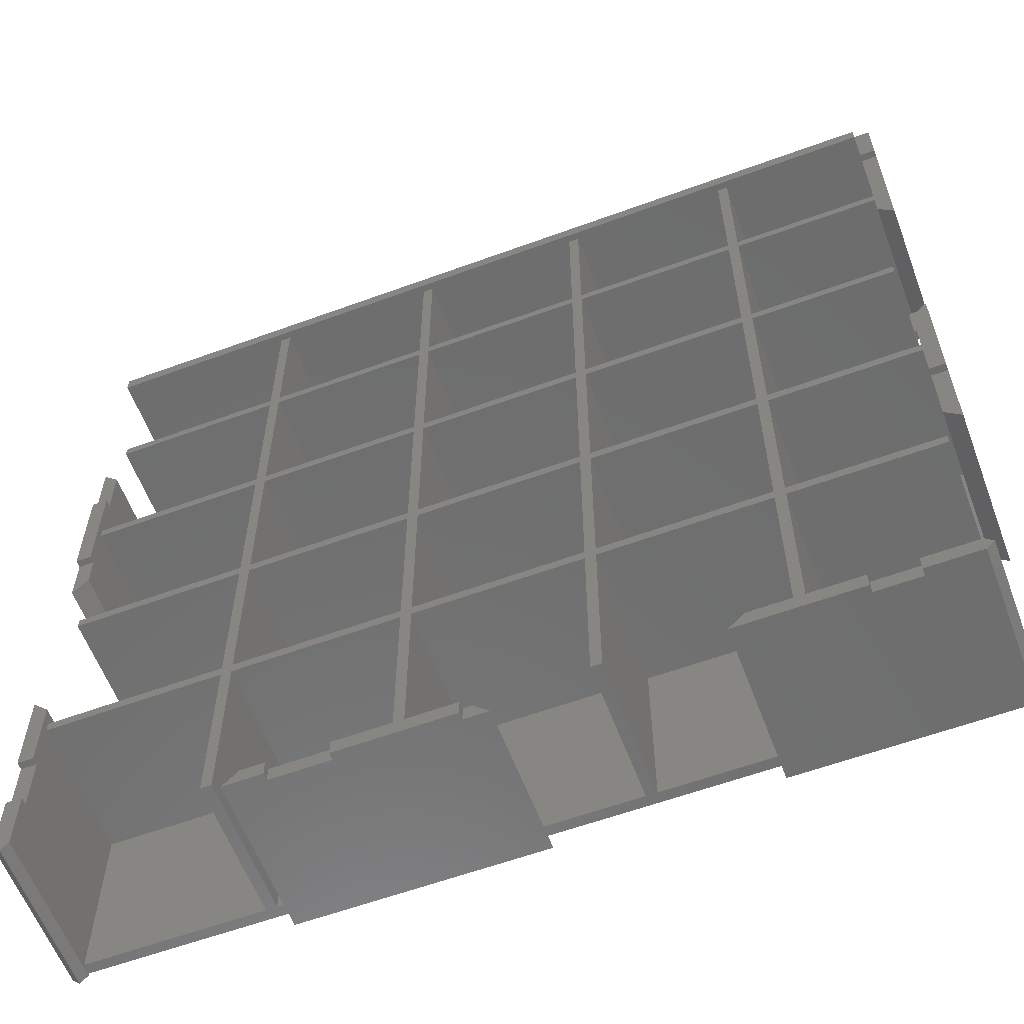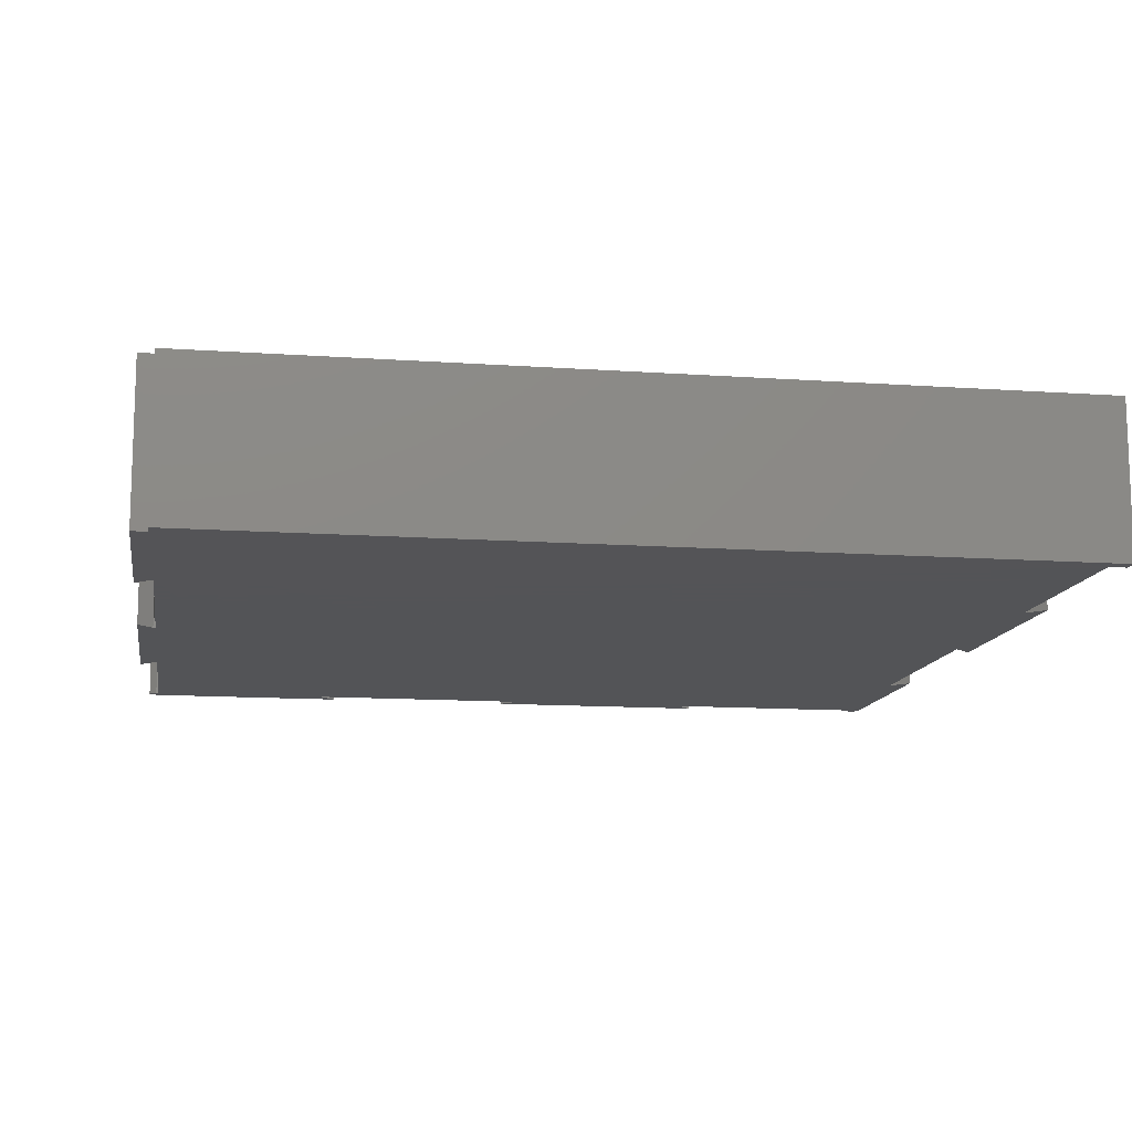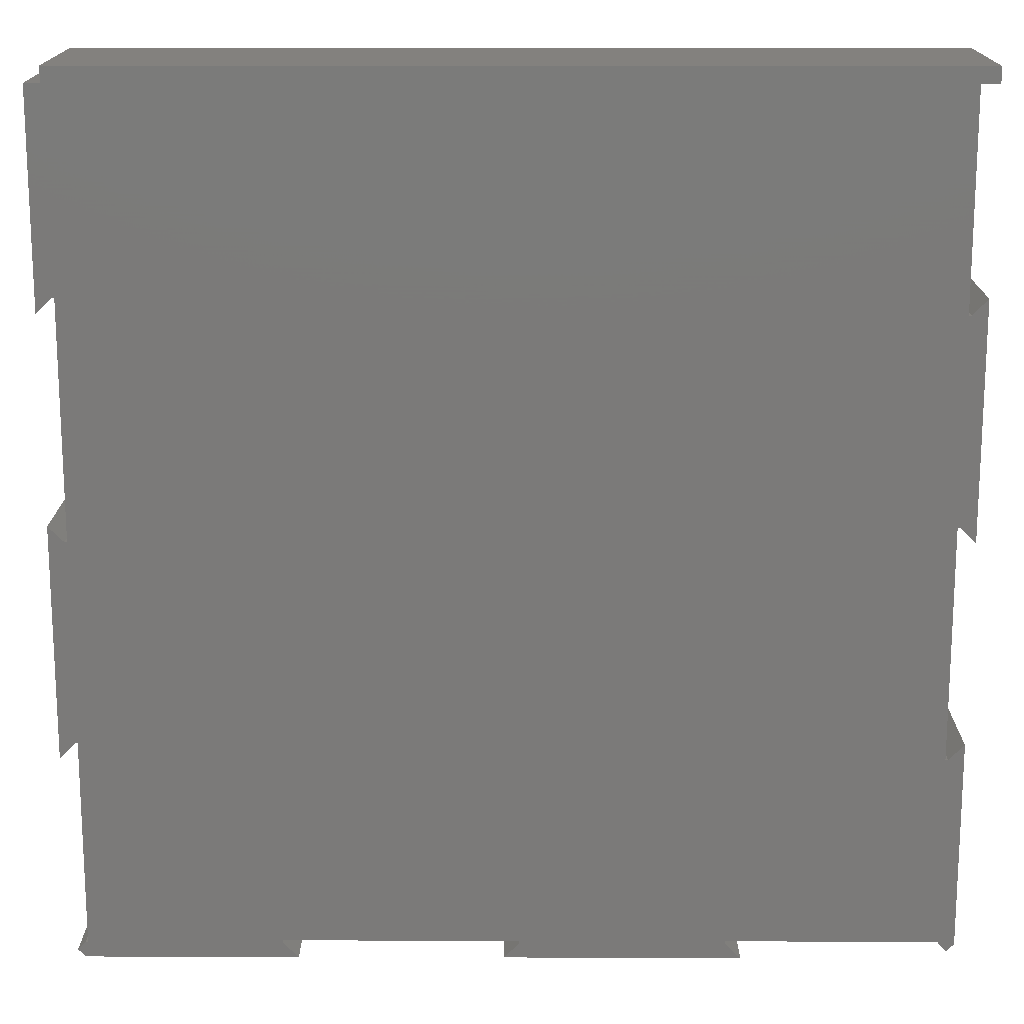
<metadata>
{"format":"stl","ext":"stl","renderer":"f3d","projection":"perspective","resolution":1024,"background":"white","views":[{"elev":-59.9,"azim":20.6,"up":"+Y"},{"elev":-12.4,"azim":170.6,"up":"+Z"},{"elev":16.3,"azim":-179.7,"up":"+Y"}]}
</metadata>
<code>
# stl→obj: 346 verts, 690 faces
v -7.05e-16 169.5 1.114e-17
v 166.5 169.5 30
v 166.5 169.5 0
v -7.05e-16 169.5 30
v 36.3 3.5 2
v 3 36.3 2
v 3 3.5 2
v 36.3 36.3 2
v 36.3 71.6 2
v 3.5 86.25 2
v 3.5 71.6 2
v 36.3 102.9 2
v 3 102.9 2
v 3 86.25 2
v 36.3 38.3 2
v 3 40.88 2
v 3 38.3 2
v 3.5 40.88 2
v 3.5 69.6 2
v 36.3 69.6 2
v 136.2 138.2 2
v 104.9 166.5 2
v 104.9 138.2 2
v 136.2 166.5 2
v 102.9 71.6 2
v 71.6 102.9 2
v 71.6 71.6 2
v 102.9 102.9 2
v 166 3 2
v 138.2 36.3 2
v 138.2 3 2
v 166 36.3 2
v 38.3 138.2 2
v 69.6 166.5 2
v 38.3 166.5 2
v 69.6 138.2 2
v 38.3 71.6 2
v 69.6 102.9 2
v 38.3 102.9 2
v 69.6 71.6 2
v 38.3 104.9 2
v 69.6 136.2 2
v 38.3 136.2 2
v 69.6 104.9 2
v 136.2 71.6 2
v 104.9 102.9 2
v 104.9 71.6 2
v 136.2 102.9 2
v 83.25 3 2
v 71.6 36.3 2
v 71.6 3 2
v 83.25 3.5 2
v 102.9 36.3 2
v 102.9 3.5 2
v 102.9 138.2 2
v 71.6 166.5 2
v 71.6 138.2 2
v 102.9 166.5 2
v 102.9 104.9 2
v 71.6 136.2 2
v 71.6 104.9 2
v 102.9 136.2 2
v 166 38.3 2
v 138.2 69.6 2
v 138.2 38.3 2
v 166 43.88 2
v 166.5 69.6 2
v 166.5 43.88 2
v 136.2 38.3 2
v 104.9 69.6 2
v 104.9 38.3 2
v 136.2 69.6 2
v 136.2 3 2
v 128.6 3.5 2
v 128.6 3 2
v 104.9 36.3 2
v 104.9 3.5 2
v 136.2 36.3 2
v 102.9 38.3 2
v 71.6 69.6 2
v 71.6 38.3 2
v 102.9 69.6 2
v 69.6 3 2
v 43.88 3.5 2.025
v 43.88 3 2.025
v 38.3 36.3 2
v 38.3 3.5 2
v 69.6 36.3 2
v 38.3 38.3 2
v 69.6 69.6 2
v 38.3 69.6 2
v 69.6 38.3 2
v 166 104.9 2
v 138.2 136.2 2
v 138.2 104.9 2
v 166 128.6 2
v 166.5 136.2 2
v 166.5 128.6 2
v 166.5 71.6 2
v 138.2 102.9 2
v 138.2 71.6 2
v 166 83.25 2
v 166 102.9 2
v 166.5 83.25 2
v 136.2 104.9 2
v 104.9 136.2 2
v 104.9 104.9 2
v 136.2 136.2 2
v 69.6 3 28.63
v 48.3 3 28.63
v 43.88 3 30
v 71.6 3 28.63
v 48.3 3 30
v 59.6 3 30
v 81.58 3 28.63
v 59.6 3 28.63
v 81.58 3 30
v 83.25 3 28.63
v 38.3 3.5 28.63
v 36.3 36.3 28.63
v 36.3 3.5 28.63
v 36.3 38.3 28.63
v 36.3 71.6 28.63
v 36.3 104.9 28.63
v 36.3 138.2 28.63
v 166 36.3 28.63
v 138.2 38.3 28.63
v 138.2 36.3 28.63
v 166 38.3 28.63
v 166.5 69.6 28.63
v 138.2 71.6 28.63
v 138.2 69.6 28.63
v 166.5 71.6 28.63
v 166 102.9 28.63
v 138.2 104.9 28.63
v 138.2 102.9 28.63
v 166 104.9 28.63
v 166.5 136.2 28.63
v 138.2 138.2 28.63
v 138.2 136.2 28.63
v 166.5 138.2 28.63
v 138.2 3 28.63
v 136.2 36.3 28.63
v 136.2 3 28.63
v 136.2 38.3 28.63
v 136.2 69.6 28.63
v 136.2 71.6 28.63
v 136.2 102.9 28.63
v 136.2 104.9 28.63
v 136.2 136.2 28.63
v 136.2 138.2 28.63
v 136.2 166.5 28.63
v 138.2 166.5 28.63
v 104.9 138.2 28.63
v 104.9 136.2 28.63
v 104.9 104.9 28.63
v 104.9 102.9 28.63
v 104.9 71.6 28.63
v 104.9 69.6 28.63
v 104.9 38.3 28.63
v 104.9 36.3 28.63
v 104.9 3.5 28.63
v 102.9 36.3 28.63
v 102.9 3.5 28.63
v 102.9 38.3 28.63
v 102.9 69.6 28.63
v 102.9 71.6 28.63
v 102.9 102.9 28.63
v 102.9 104.9 28.63
v 102.9 136.2 28.63
v 102.9 138.2 28.63
v 102.9 166.5 28.63
v 104.9 166.5 28.63
v 71.6 138.2 28.63
v 71.6 136.2 28.63
v 71.6 104.9 28.63
v 71.6 102.9 28.63
v 71.6 71.6 28.63
v 71.6 69.6 28.63
v 71.6 38.3 28.63
v 71.6 36.3 28.63
v 69.6 36.3 28.63
v 69.6 38.3 28.63
v 69.6 69.6 28.63
v 69.6 71.6 28.63
v 69.6 102.9 28.63
v 69.6 104.9 28.63
v 69.6 136.2 28.63
v 69.6 138.2 28.63
v 69.6 166.5 28.63
v 71.6 166.5 28.63
v 38.3 166.5 28.63
v 36.3 166.5 28.63
v 38.3 36.3 28.63
v 38.3 69.6 28.63
v 38.3 102.9 28.63
v 38.3 136.2 28.63
v 38.3 138.2 28.63
v 38.3 104.9 28.63
v 38.3 71.6 28.63
v 38.3 38.3 28.63
v 36.3 136.2 28.63
v 3.5 138.2 28.63
v 3.5 136.2 28.63
v 36.3 102.9 28.63
v 3 104.9 28.63
v 3 102.9 28.63
v 36.3 69.6 28.63
v 3.5 71.6 28.63
v 3.5 69.6 28.63
v 3 38.3 28.63
v 3 36.3 28.63
v 166.5 138.2 2
v 138.2 138.2 2
v 138.2 166.5 2
v 36.3 138.2 2
v 36.3 166.5 2
v 3.5 138.2 2
v 36.3 104.9 2
v 36.3 136.2 2
v 3 104.9 2
v 9.507e-18 40.88 30
v 0 26.3 28.63
v 0 26.3 30
v 0 15 30
v 6.959e-16 3 3.242e-17
v 6.959e-16 3 30
v 0 15 28.63
v -1.114e-16 43.88 5.736e-16
v -1.114e-16 43.88 30
v 166.5 5.728e-15 30
v 156.5 0 28.63
v 166.5 5.728e-15 1.782e-16
v 156.5 0 30
v 125.6 0 30
v 125.6 0 0
v 148.2 0 28.63
v 148.2 0 30
v 81.58 0 30
v 59.6 0 28.63
v 81.58 0 28.63
v 59.6 0 30
v 86.25 0 28.63
v 40.88 0 0
v 86.25 0 0
v 40.88 0 2.025
v 48.3 0 28.63
v 40.88 0 30
v 48.3 0 30
v 128.6 3 30
v 148.2 3 30
v 148.2 3 28.63
v 156.5 3 28.63
v 156.5 3 30
v 3.525e-16 114.9 30
v 3 114.9 28.63
v 3.525e-16 114.9 28.63
v 3 114.9 30
v 3 92.9 30
v 4.764e-17 92.9 30
v 4.764e-17 92.9 28.63
v 3 92.9 28.63
v 3 15 30
v 1.5 1.5 30
v 3 3 30
v 3 26.3 30
v 3 40.88 30
v 3 15 28.63
v 3 26.3 28.63
v 169.5 86.25 0
v 169.5 40.88 30
v 169.5 40.88 7.24e-17
v 169.5 48.3 28.63
v 169.5 59.66 28.63
v 169.5 59.66 30
v 169.5 81.6 28.63
v 169.5 86.25 28.63
v 169.5 81.6 30
v 169.5 48.3 30
v 166.5 3 30
v 168 1.5 30
v 166.5 81.6 30
v 166.5 59.66 28.63
v 166.5 59.66 30
v 166.5 81.6 28.63
v 166.5 83.25 28.63
v 166.5 48.3 30
v 166.5 43.88 30
v 166.5 48.3 28.63
v 166.5 128.6 30
v 169.5 148.2 30
v 166.5 148.2 30
v 169.5 125.6 30
v 169.5 148.2 28.63
v 166.5 156.5 28.63
v 166.5 148.2 28.63
v 169.5 156.5 28.63
v 169.5 156.5 30
v 166.5 156.5 30
v -3.525e-16 166.5 1.114e-17
v 0 166.5 30
v 166.5 3 2
v 3 3 2
v 168 1.5 3.564e-16
v 166.5 3 0
v 1.5 1.5 3.342e-17
v 3 3 0
v 169.5 166.5 0
v 169.5 125.6 0
v 169.5 166.5 30
v 166.5 166.5 30
v 166.5 166.5 2
v 166.5 166.5 0
v 3.5 136.2 2
v 0 83.25 0
v 0 83.25 28.63
v 0 127.1 0
v 0 127.1 28.63
v 3 86.25 28.63
v 3.5 125.6 2
v 3 125.6 2
v 3 125.6 28.63
v 0 128.6 28.63
v 3.5 166.5 2
v 3.5 166.5 -4.178e-18
v 3 40.88 1.762e-15
v 3 86.25 0
v 0 128.6 0
v 3 125.6 0
v 43.88 3 0
v 3.5 40.88 1.767e-15
v 3 3.5 -7.026e-18
v 43.88 3.5 -7.026e-18
v 3.5 86.25 4.321e-18
v 3.5 125.6 -4.178e-18
v 83.25 3.5 4.015e-15
v 128.6 3.5 1.9e-15
v 128.6 3 1.939e-15
v 166 128.6 7.762e-16
v 166.5 128.6 1.057e-15
v 166.5 83.25 5.287e-15
v 166 43.88 3.322e-16
v 166 83.25 5.006e-15
v 166.5 43.88 8.812e-16
v 166 3 -5.491e-16
v 83.25 3 4.054e-15
f 1 2 3
f 2 1 4
f 5 6 7
f 6 5 8
f 9 10 11
f 10 9 12
f 10 13 14
f 13 10 12
f 15 16 17
f 16 15 18
f 18 15 19
f 19 15 20
f 21 22 23
f 22 21 24
f 25 26 27
f 26 25 28
f 29 30 31
f 30 29 32
f 33 34 35
f 34 33 36
f 37 38 39
f 38 37 40
f 41 42 43
f 42 41 44
f 45 46 47
f 46 45 48
f 49 50 51
f 50 49 52
f 50 52 53
f 53 52 54
f 55 56 57
f 56 55 58
f 59 60 61
f 60 59 62
f 63 64 65
f 64 63 66
f 64 66 67
f 67 66 68
f 69 70 71
f 70 69 72
f 73 74 75
f 74 76 77
f 76 74 78
f 78 74 73
f 79 80 81
f 80 79 82
f 83 84 85
f 84 86 87
f 86 84 88
f 88 84 83
f 89 90 91
f 90 89 92
f 93 94 95
f 94 93 96
f 94 96 97
f 97 96 98
f 99 100 101
f 100 99 102
f 100 102 103
f 102 99 104
f 105 106 107
f 106 105 108
f 85 109 83
f 109 85 110
f 110 85 111
f 109 110 112
f 110 111 113
f 114 115 116
f 115 114 117
f 112 49 51
f 49 112 118
f 118 112 110
f 118 110 116
f 118 116 115
f 119 120 121
f 120 119 122
f 122 119 123
f 123 119 124
f 124 119 125
f 126 127 128
f 127 126 129
f 130 131 132
f 131 130 133
f 134 135 136
f 135 134 137
f 138 139 140
f 139 138 141
f 142 143 144
f 143 142 145
f 145 142 146
f 146 142 147
f 147 142 148
f 148 142 149
f 149 142 150
f 150 142 151
f 151 142 152
f 152 142 153
f 153 142 128
f 153 128 127
f 153 127 132
f 153 132 131
f 153 131 136
f 153 136 135
f 153 135 140
f 153 140 139
f 150 154 155
f 154 150 151
f 148 156 157
f 156 148 149
f 146 158 159
f 158 146 147
f 143 160 161
f 160 143 145
f 162 163 164
f 163 162 165
f 165 162 166
f 166 162 167
f 167 162 168
f 168 162 169
f 169 162 170
f 170 162 171
f 171 162 172
f 172 162 173
f 173 162 161
f 173 161 160
f 173 160 159
f 173 159 158
f 173 158 157
f 173 157 156
f 173 156 155
f 173 155 154
f 170 174 175
f 174 170 171
f 168 176 177
f 176 168 169
f 166 178 179
f 178 166 167
f 163 180 181
f 180 163 165
f 112 182 109
f 182 112 183
f 183 112 184
f 184 112 185
f 185 112 186
f 186 112 187
f 187 112 188
f 188 112 189
f 189 112 190
f 190 112 191
f 191 112 181
f 191 181 180
f 191 180 179
f 191 179 178
f 191 178 177
f 191 177 176
f 191 176 175
f 191 175 174
f 125 192 193
f 192 125 119
f 192 119 194
f 192 194 195
f 192 195 196
f 192 196 197
f 192 197 198
f 198 197 188
f 198 188 189
f 196 199 197
f 199 196 186
f 199 186 187
f 195 200 196
f 200 195 184
f 200 184 185
f 194 201 195
f 201 194 182
f 201 182 183
f 202 203 204
f 203 202 125
f 125 202 124
f 205 206 207
f 206 205 124
f 124 205 123
f 208 209 210
f 209 208 123
f 123 208 122
f 120 211 212
f 211 120 122
f 65 129 63
f 129 65 127
f 64 127 65
f 127 64 132
f 130 64 67
f 64 130 132
f 131 99 101
f 99 131 133
f 100 131 101
f 131 100 136
f 134 100 103
f 100 134 136
f 95 137 93
f 137 95 135
f 94 135 95
f 135 94 140
f 138 94 97
f 94 138 140
f 139 213 214
f 213 139 141
f 215 139 214
f 139 215 153
f 152 21 151
f 21 152 24
f 154 21 23
f 21 154 151
f 22 154 23
f 154 22 173
f 172 55 171
f 55 172 58
f 174 55 57
f 55 174 171
f 56 174 57
f 174 56 191
f 190 36 189
f 36 190 34
f 198 36 33
f 36 198 189
f 35 198 33
f 198 35 192
f 193 216 125
f 216 193 217
f 203 216 218
f 216 203 125
f 202 219 124
f 219 202 220
f 206 219 221
f 219 206 124
f 205 13 12
f 13 205 207
f 205 9 123
f 9 205 12
f 209 9 11
f 9 209 123
f 208 19 20
f 19 208 210
f 208 15 122
f 15 208 20
f 211 15 17
f 15 211 122
f 120 6 8
f 6 120 212
f 120 5 121
f 5 120 8
f 86 119 87
f 119 86 194
f 182 86 88
f 86 182 194
f 182 83 109
f 83 182 88
f 50 112 51
f 112 50 181
f 163 50 53
f 50 163 181
f 163 54 164
f 54 163 53
f 76 162 77
f 162 76 161
f 143 76 78
f 76 143 161
f 143 73 144
f 73 143 78
f 146 69 145
f 69 146 72
f 160 69 71
f 69 160 145
f 70 160 71
f 160 70 159
f 146 70 72
f 70 146 159
f 150 105 149
f 105 150 108
f 156 105 107
f 105 156 149
f 106 156 107
f 156 106 155
f 150 106 108
f 106 150 155
f 168 26 28
f 26 168 177
f 168 25 167
f 25 168 28
f 178 25 27
f 25 178 167
f 26 178 27
f 178 26 177
f 170 59 169
f 59 170 62
f 176 59 61
f 59 176 169
f 60 176 61
f 176 60 175
f 170 60 62
f 60 170 175
f 166 79 165
f 79 166 82
f 180 79 81
f 79 180 165
f 80 180 81
f 180 80 179
f 166 80 82
f 80 166 179
f 200 40 37
f 40 200 185
f 39 200 37
f 200 39 196
f 186 39 38
f 39 186 196
f 186 40 185
f 40 186 38
f 91 201 89
f 201 91 195
f 184 91 90
f 91 184 195
f 184 92 183
f 92 184 90
f 201 92 89
f 92 201 183
f 188 43 42
f 43 188 197
f 188 44 187
f 44 188 42
f 199 44 41
f 44 199 187
f 43 199 41
f 199 43 197
f 148 45 147
f 45 148 48
f 158 45 47
f 45 158 147
f 46 158 47
f 158 46 157
f 148 46 48
f 46 148 157
f 222 223 224
f 225 226 227
f 226 225 228
f 226 228 229
f 229 228 223
f 229 223 222
f 229 222 230
f 231 232 233
f 232 231 234
f 233 235 236
f 235 233 237
f 237 233 232
f 235 237 238
f 239 240 241
f 240 239 242
f 243 244 245
f 244 243 246
f 246 243 247
f 246 247 248
f 247 243 241
f 247 241 240
f 248 247 249
f 238 250 235
f 250 238 251
f 232 252 237
f 252 232 253
f 252 238 237
f 238 252 251
f 254 232 234
f 232 254 253
f 255 256 257
f 256 255 258
f 259 255 260
f 255 259 258
f 259 261 262
f 261 259 260
f 240 110 247
f 110 240 116
f 114 240 242
f 240 114 116
f 110 249 247
f 249 110 113
f 227 263 225
f 263 227 264
f 263 264 265
f 266 222 224
f 222 267 230
f 267 222 266
f 268 223 228
f 223 268 269
f 266 223 269
f 223 266 224
f 225 268 228
f 268 225 263
f 270 271 272
f 271 270 273
f 273 270 274
f 274 270 275
f 275 270 276
f 276 270 277
f 278 275 276
f 279 271 273
f 231 254 234
f 254 231 280
f 280 231 281
f 282 283 284
f 283 282 130
f 130 282 133
f 133 282 99
f 99 282 285
f 99 285 104
f 104 285 286
f 287 68 288
f 68 287 289
f 68 289 67
f 67 289 283
f 67 283 130
f 282 276 285
f 276 282 278
f 284 278 282
f 278 284 275
f 271 287 288
f 287 271 279
f 273 283 289
f 283 273 274
f 287 273 289
f 273 287 279
f 275 283 274
f 283 275 284
f 290 291 292
f 291 290 293
f 294 295 296
f 295 294 297
f 292 294 296
f 294 292 291
f 298 295 297
f 295 298 299
f 4 300 301
f 300 4 1
f 31 302 29
f 302 31 142
f 302 142 253
f 302 253 280
f 253 142 252
f 280 253 254
f 75 144 73
f 144 75 250
f 144 250 142
f 142 250 252
f 252 250 251
f 16 211 17
f 6 268 7
f 268 6 269
f 269 6 266
f 266 6 212
f 266 212 267
f 267 212 211
f 267 211 16
f 303 263 265
f 263 303 7
f 263 7 268
f 30 142 31
f 142 30 128
f 126 30 32
f 30 126 128
f 302 304 305
f 304 302 281
f 281 302 280
f 233 281 231
f 281 233 304
f 227 306 264
f 306 227 226
f 307 264 306
f 264 307 265
f 265 307 303
f 308 293 309
f 293 308 294
f 294 308 297
f 297 308 298
f 298 308 310
f 291 293 294
f 311 295 299
f 290 138 98
f 138 290 292
f 138 292 141
f 141 292 213
f 213 292 296
f 213 296 312
f 312 296 295
f 312 295 311
f 97 98 138
f 213 215 214
f 215 213 312
f 3 312 313
f 312 3 311
f 311 3 2
f 115 239 241
f 239 115 117
f 239 114 242
f 114 239 117
f 202 314 220
f 314 202 204
f 255 261 260
f 261 315 316
f 315 261 317
f 317 261 257
f 257 261 255
f 317 257 318
f 249 111 248
f 111 249 113
f 319 261 316
f 261 319 262
f 312 308 313
f 308 312 310
f 310 312 311
f 221 320 321
f 320 221 219
f 320 219 314
f 314 219 220
f 321 206 221
f 206 321 256
f 256 321 322
f 13 319 14
f 319 13 262
f 262 13 259
f 259 13 207
f 259 207 258
f 258 207 206
f 258 206 256
f 257 323 318
f 323 257 322
f 322 257 256
f 216 324 218
f 324 216 217
f 301 2 4
f 2 301 311
f 298 311 299
f 311 298 310
f 193 324 217
f 311 215 312
f 215 311 153
f 153 311 152
f 152 311 173
f 173 311 172
f 172 311 191
f 191 311 190
f 190 311 192
f 192 311 193
f 324 300 325
f 300 324 301
f 301 324 193
f 301 193 311
f 190 35 34
f 35 190 192
f 172 56 58
f 56 172 191
f 152 22 24
f 22 152 173
f 229 16 326
f 16 229 267
f 267 229 230
f 14 315 327
f 315 14 316
f 316 14 319
f 323 317 318
f 317 323 328
f 323 329 328
f 329 323 321
f 321 323 322
f 111 246 248
f 246 111 85
f 85 244 246
f 244 85 330
f 331 332 326
f 332 331 333
f 333 331 334
f 329 317 328
f 317 329 315
f 315 329 327
f 327 329 335
f 327 335 334
f 326 226 229
f 226 326 306
f 306 326 307
f 307 326 332
f 3 300 1
f 300 3 325
f 325 3 335
f 335 3 334
f 334 3 333
f 333 3 330
f 330 3 336
f 336 3 337
f 337 3 338
f 338 3 339
f 339 3 340
f 340 3 313
f 340 313 308
f 340 308 309
f 341 342 343
f 342 341 344
f 344 341 270
f 344 270 272
f 338 233 236
f 233 338 345
f 345 338 343
f 343 338 339
f 345 343 342
f 233 345 305
f 233 305 304
f 330 245 244
f 245 330 346
f 346 330 336
f 243 115 241
f 115 243 118
f 346 243 245
f 243 346 49
f 243 49 118
f 250 236 235
f 236 250 338
f 338 250 75
f 288 272 271
f 272 288 344
f 344 288 68
f 276 286 285
f 286 276 277
f 277 104 286
f 104 277 341
f 341 277 270
f 290 309 293
f 309 290 340
f 340 290 98
f 342 29 345
f 29 342 32
f 32 342 63
f 32 63 126
f 63 342 66
f 129 126 63
f 344 66 342
f 66 344 68
f 29 305 345
f 305 29 302
f 339 102 343
f 102 339 103
f 103 339 93
f 103 93 134
f 93 339 96
f 137 134 93
f 102 341 343
f 341 102 104
f 340 96 339
f 96 340 98
f 203 314 204
f 314 335 320
f 335 314 325
f 325 314 218
f 218 314 203
f 325 218 324
f 329 320 335
f 320 329 321
f 209 19 210
f 19 331 18
f 331 19 334
f 334 19 11
f 11 19 209
f 334 11 10
f 16 331 326
f 331 16 18
f 334 14 327
f 14 334 10
f 84 332 333
f 332 84 87
f 119 5 87
f 5 119 121
f 87 7 332
f 7 87 5
f 84 330 85
f 330 84 333
f 332 303 307
f 303 332 7
f 74 336 337
f 336 74 77
f 162 54 77
f 54 162 164
f 336 54 52
f 54 336 77
f 336 49 346
f 49 336 52
f 75 337 338
f 337 75 74

</code>
